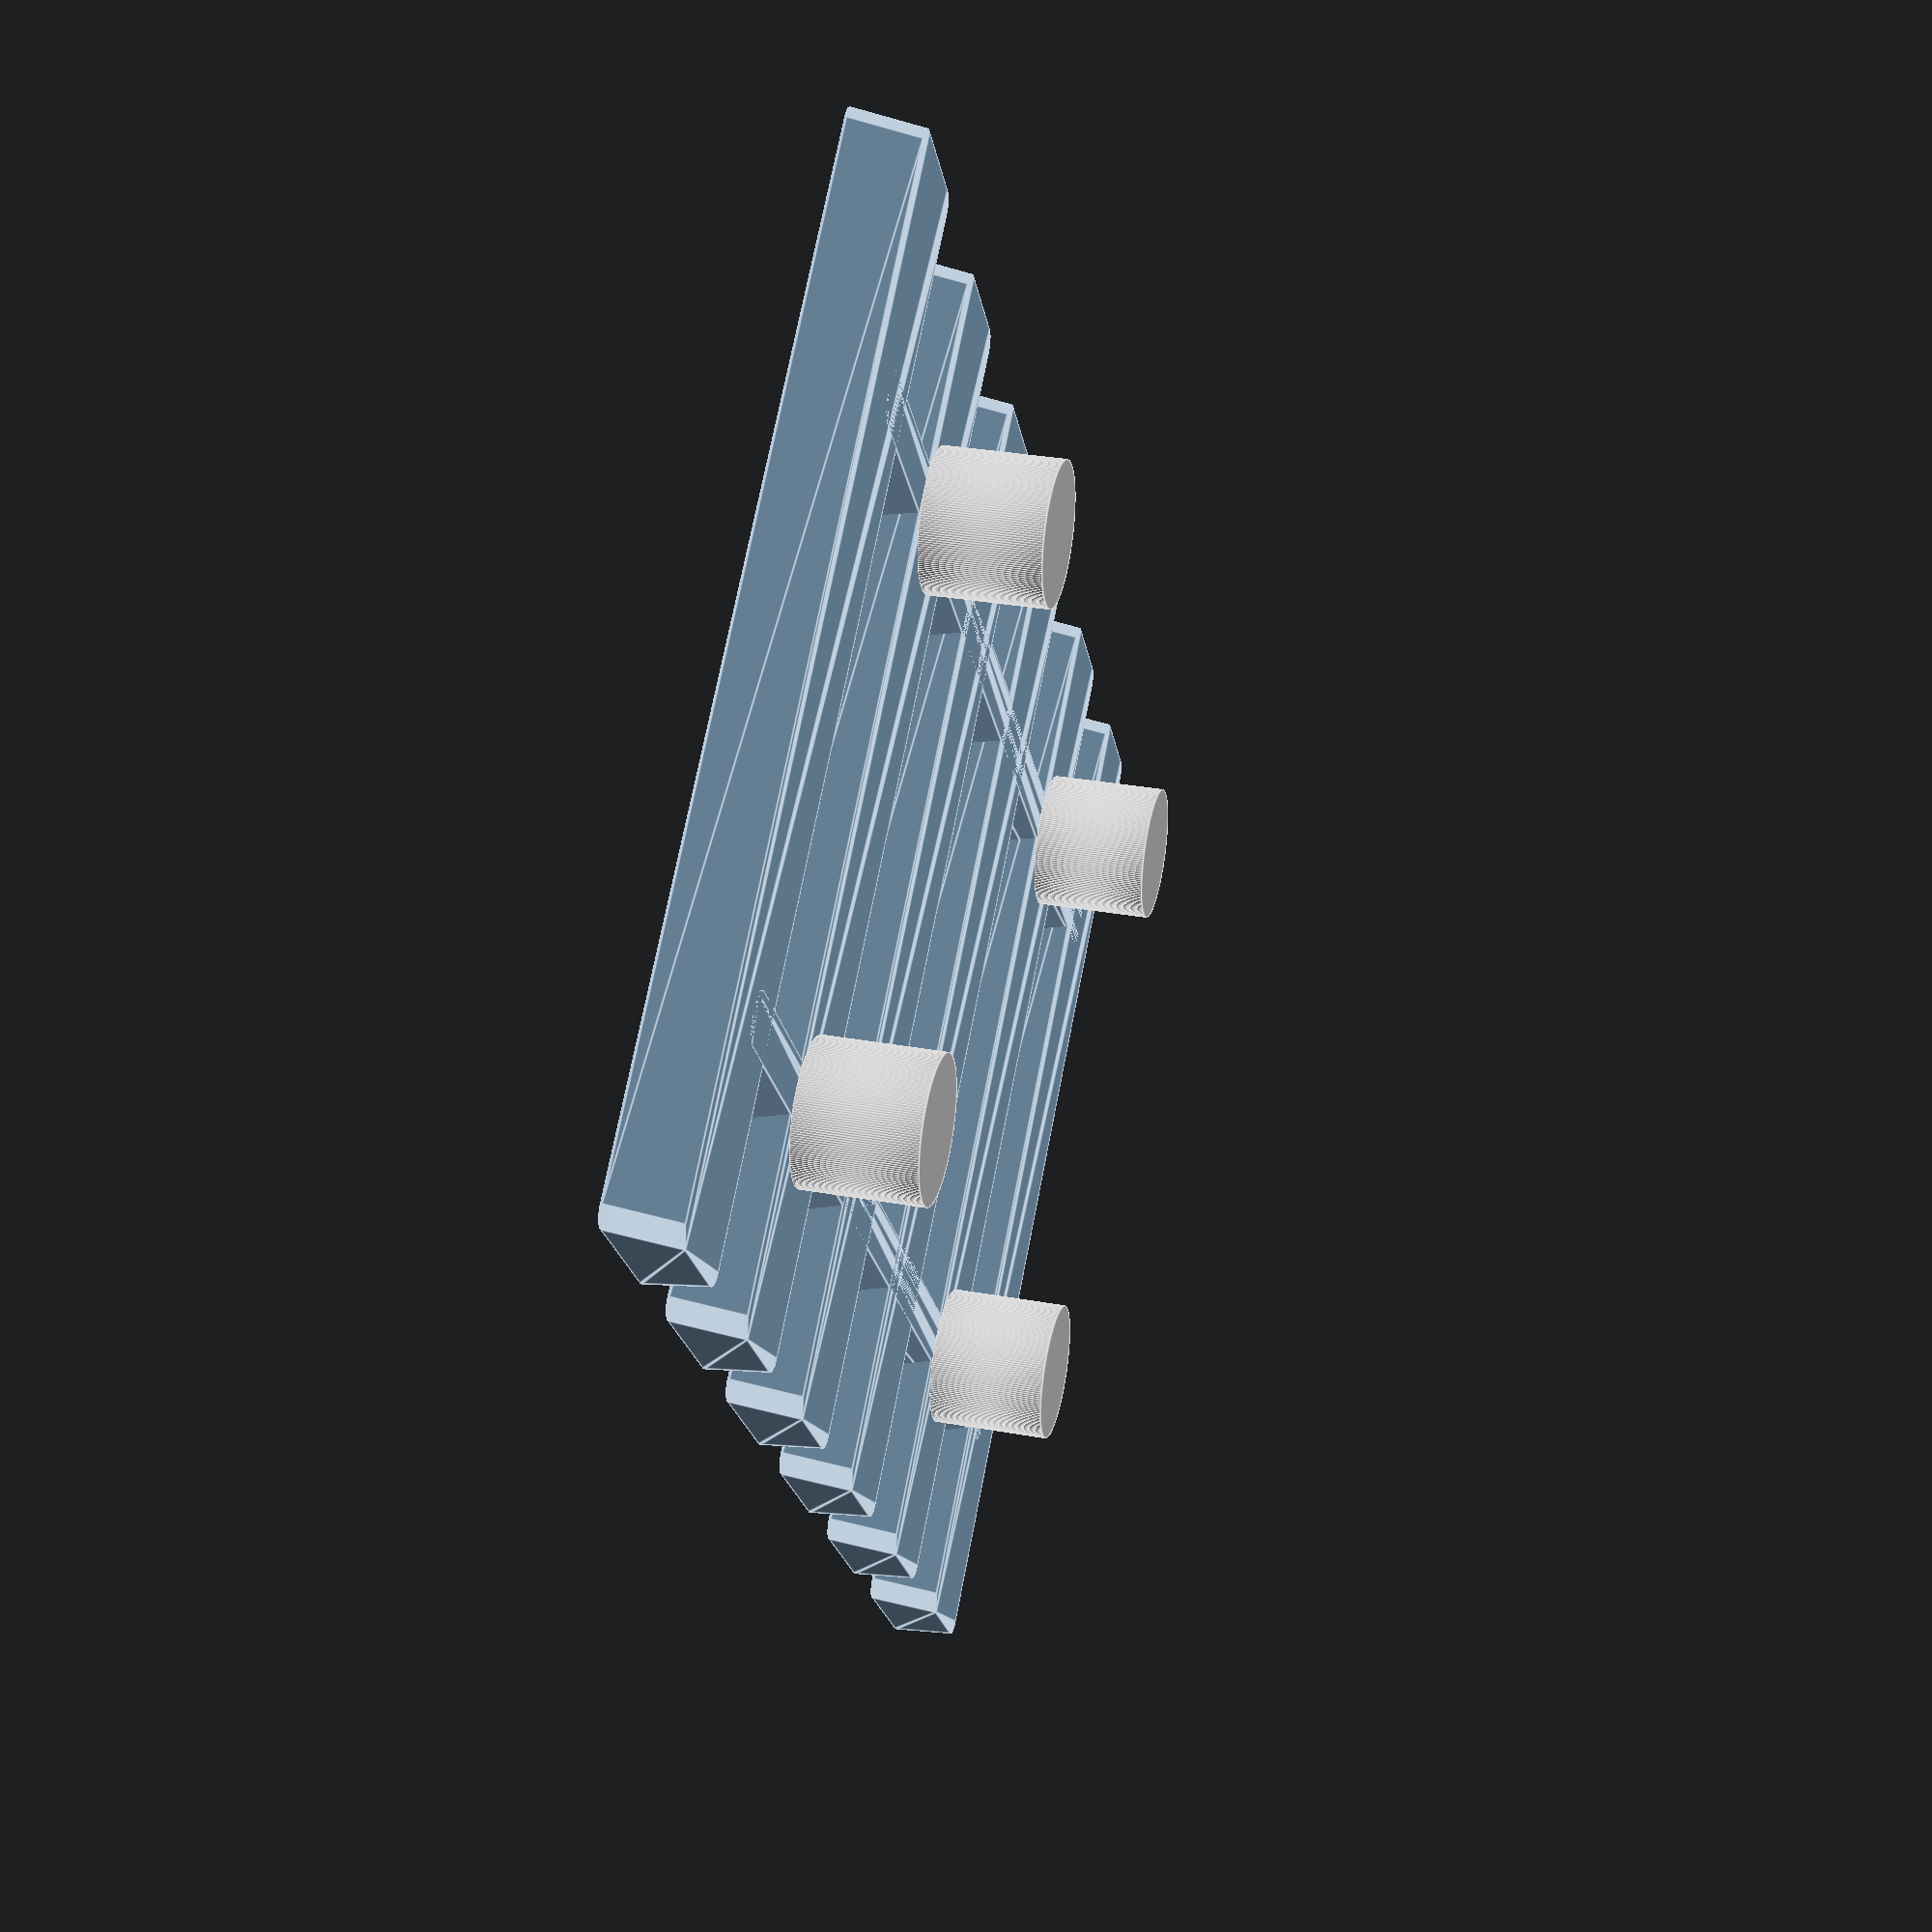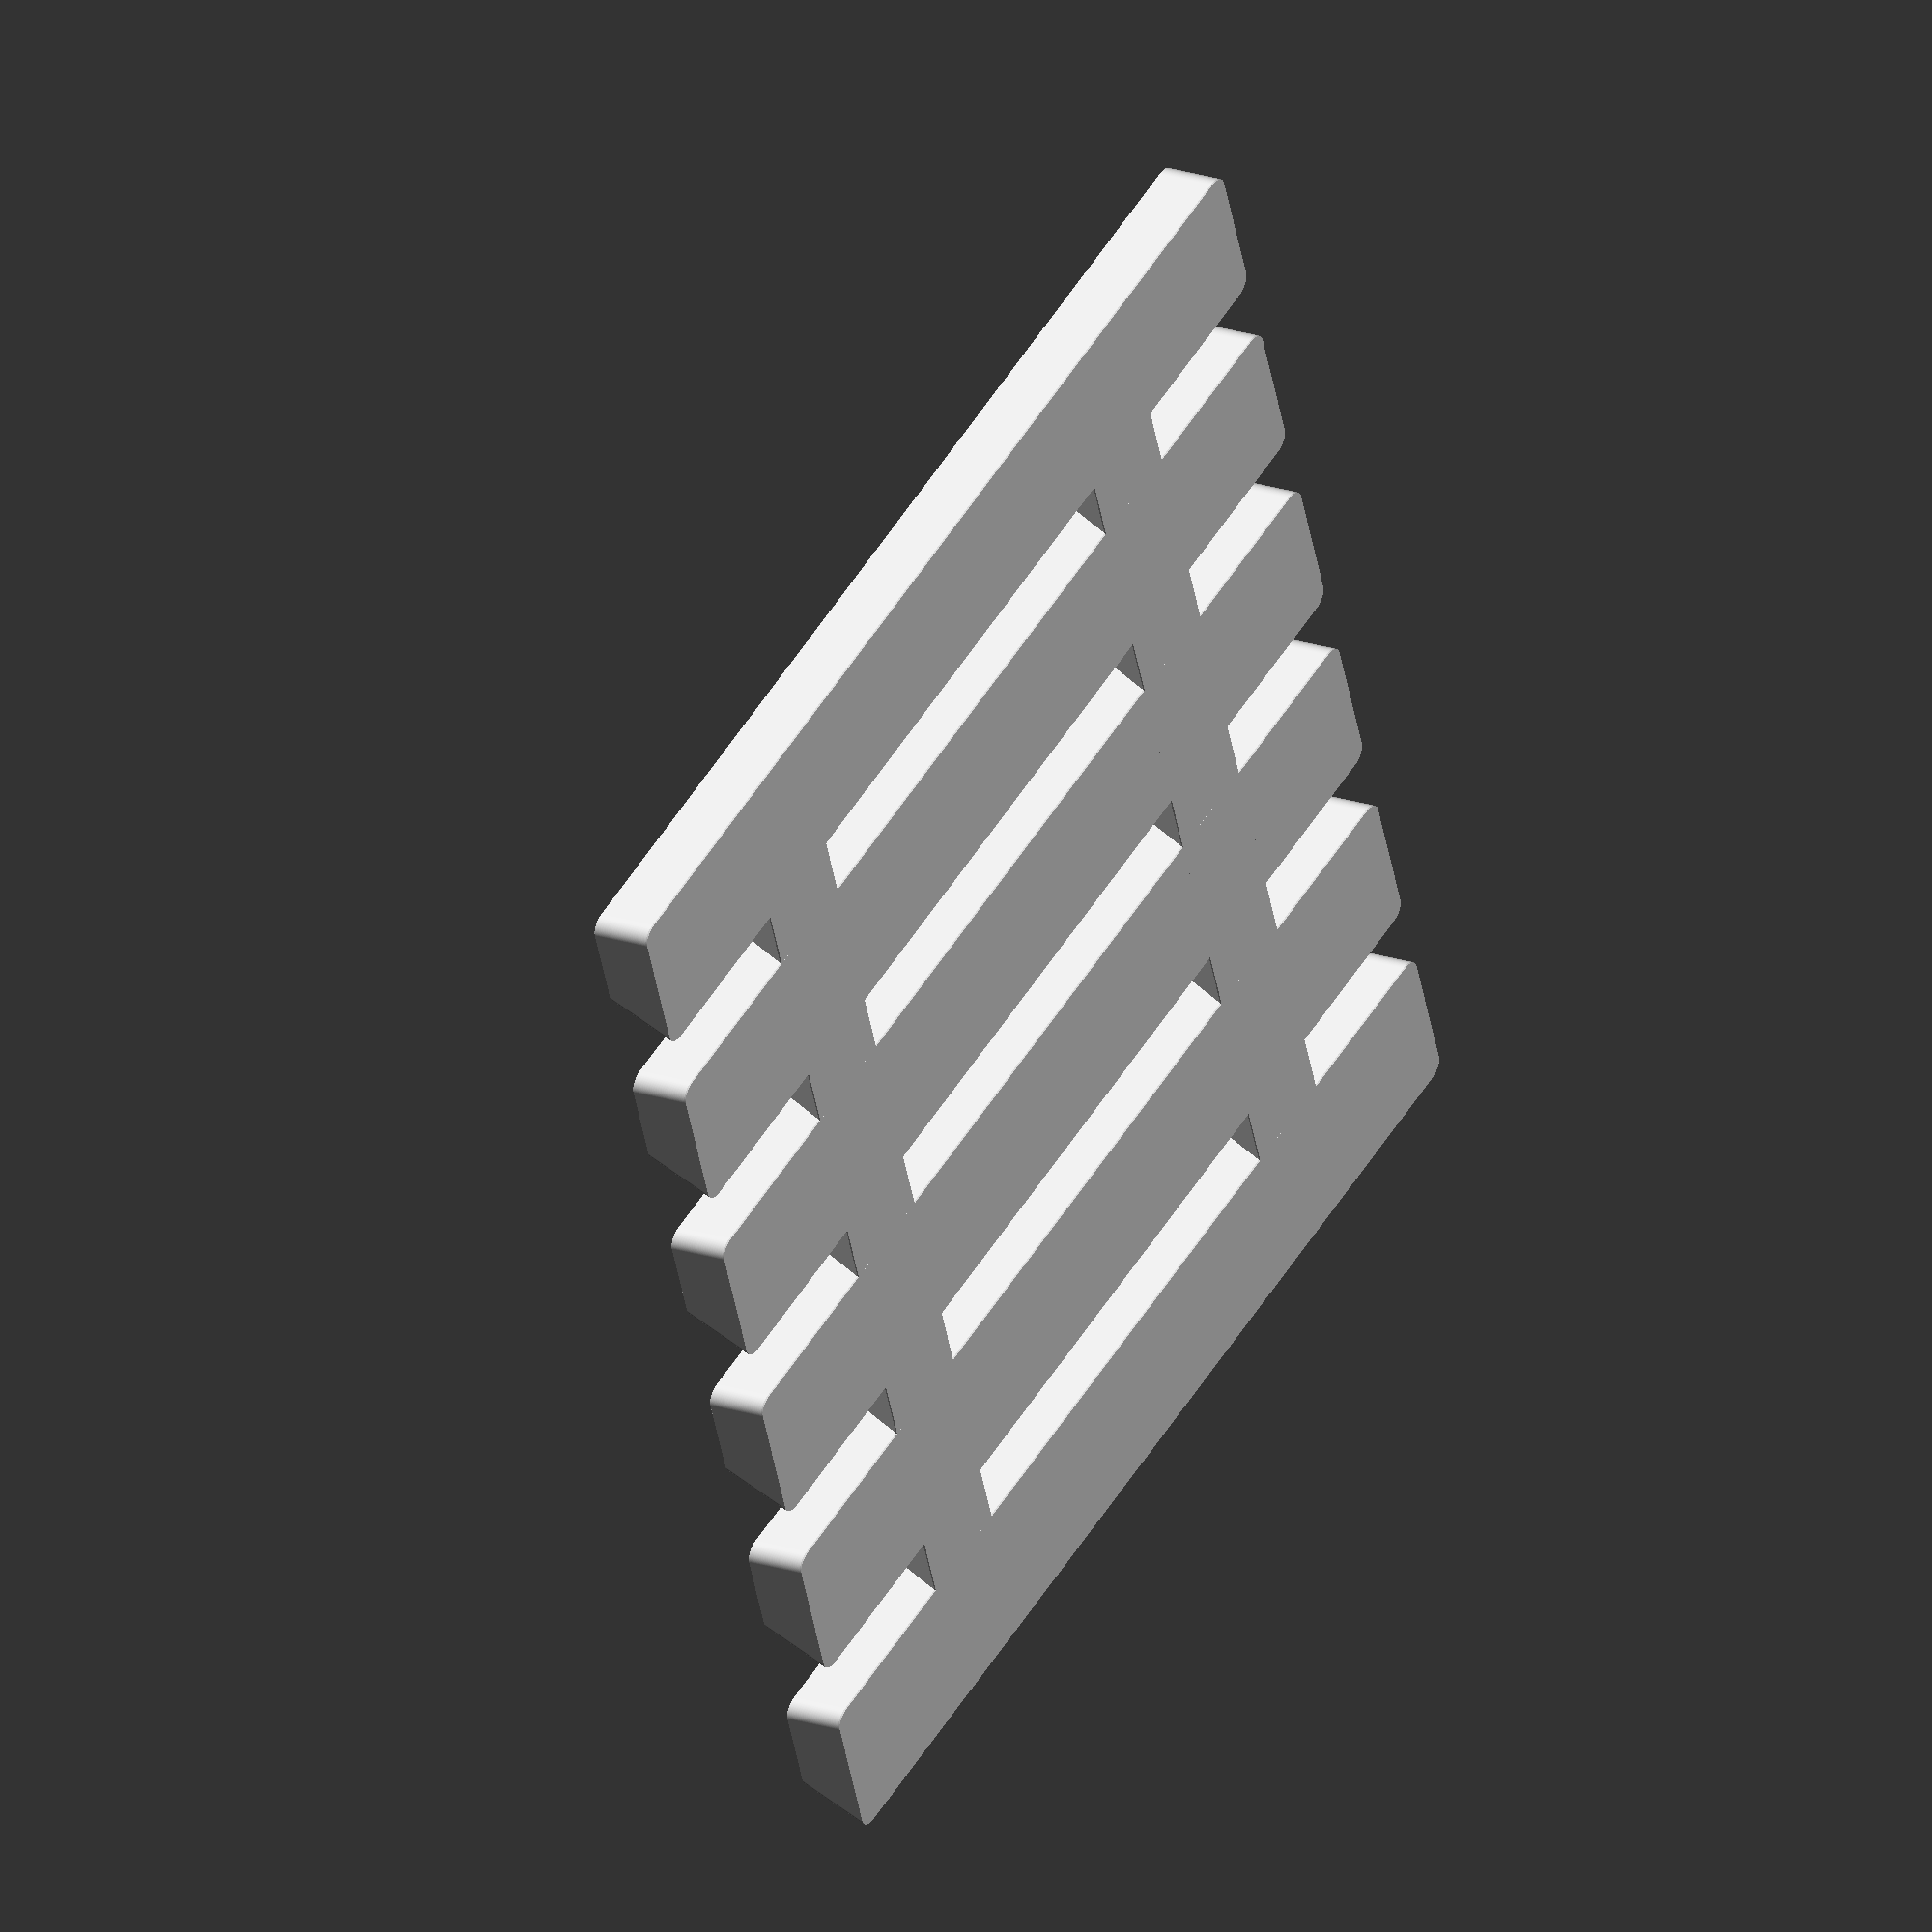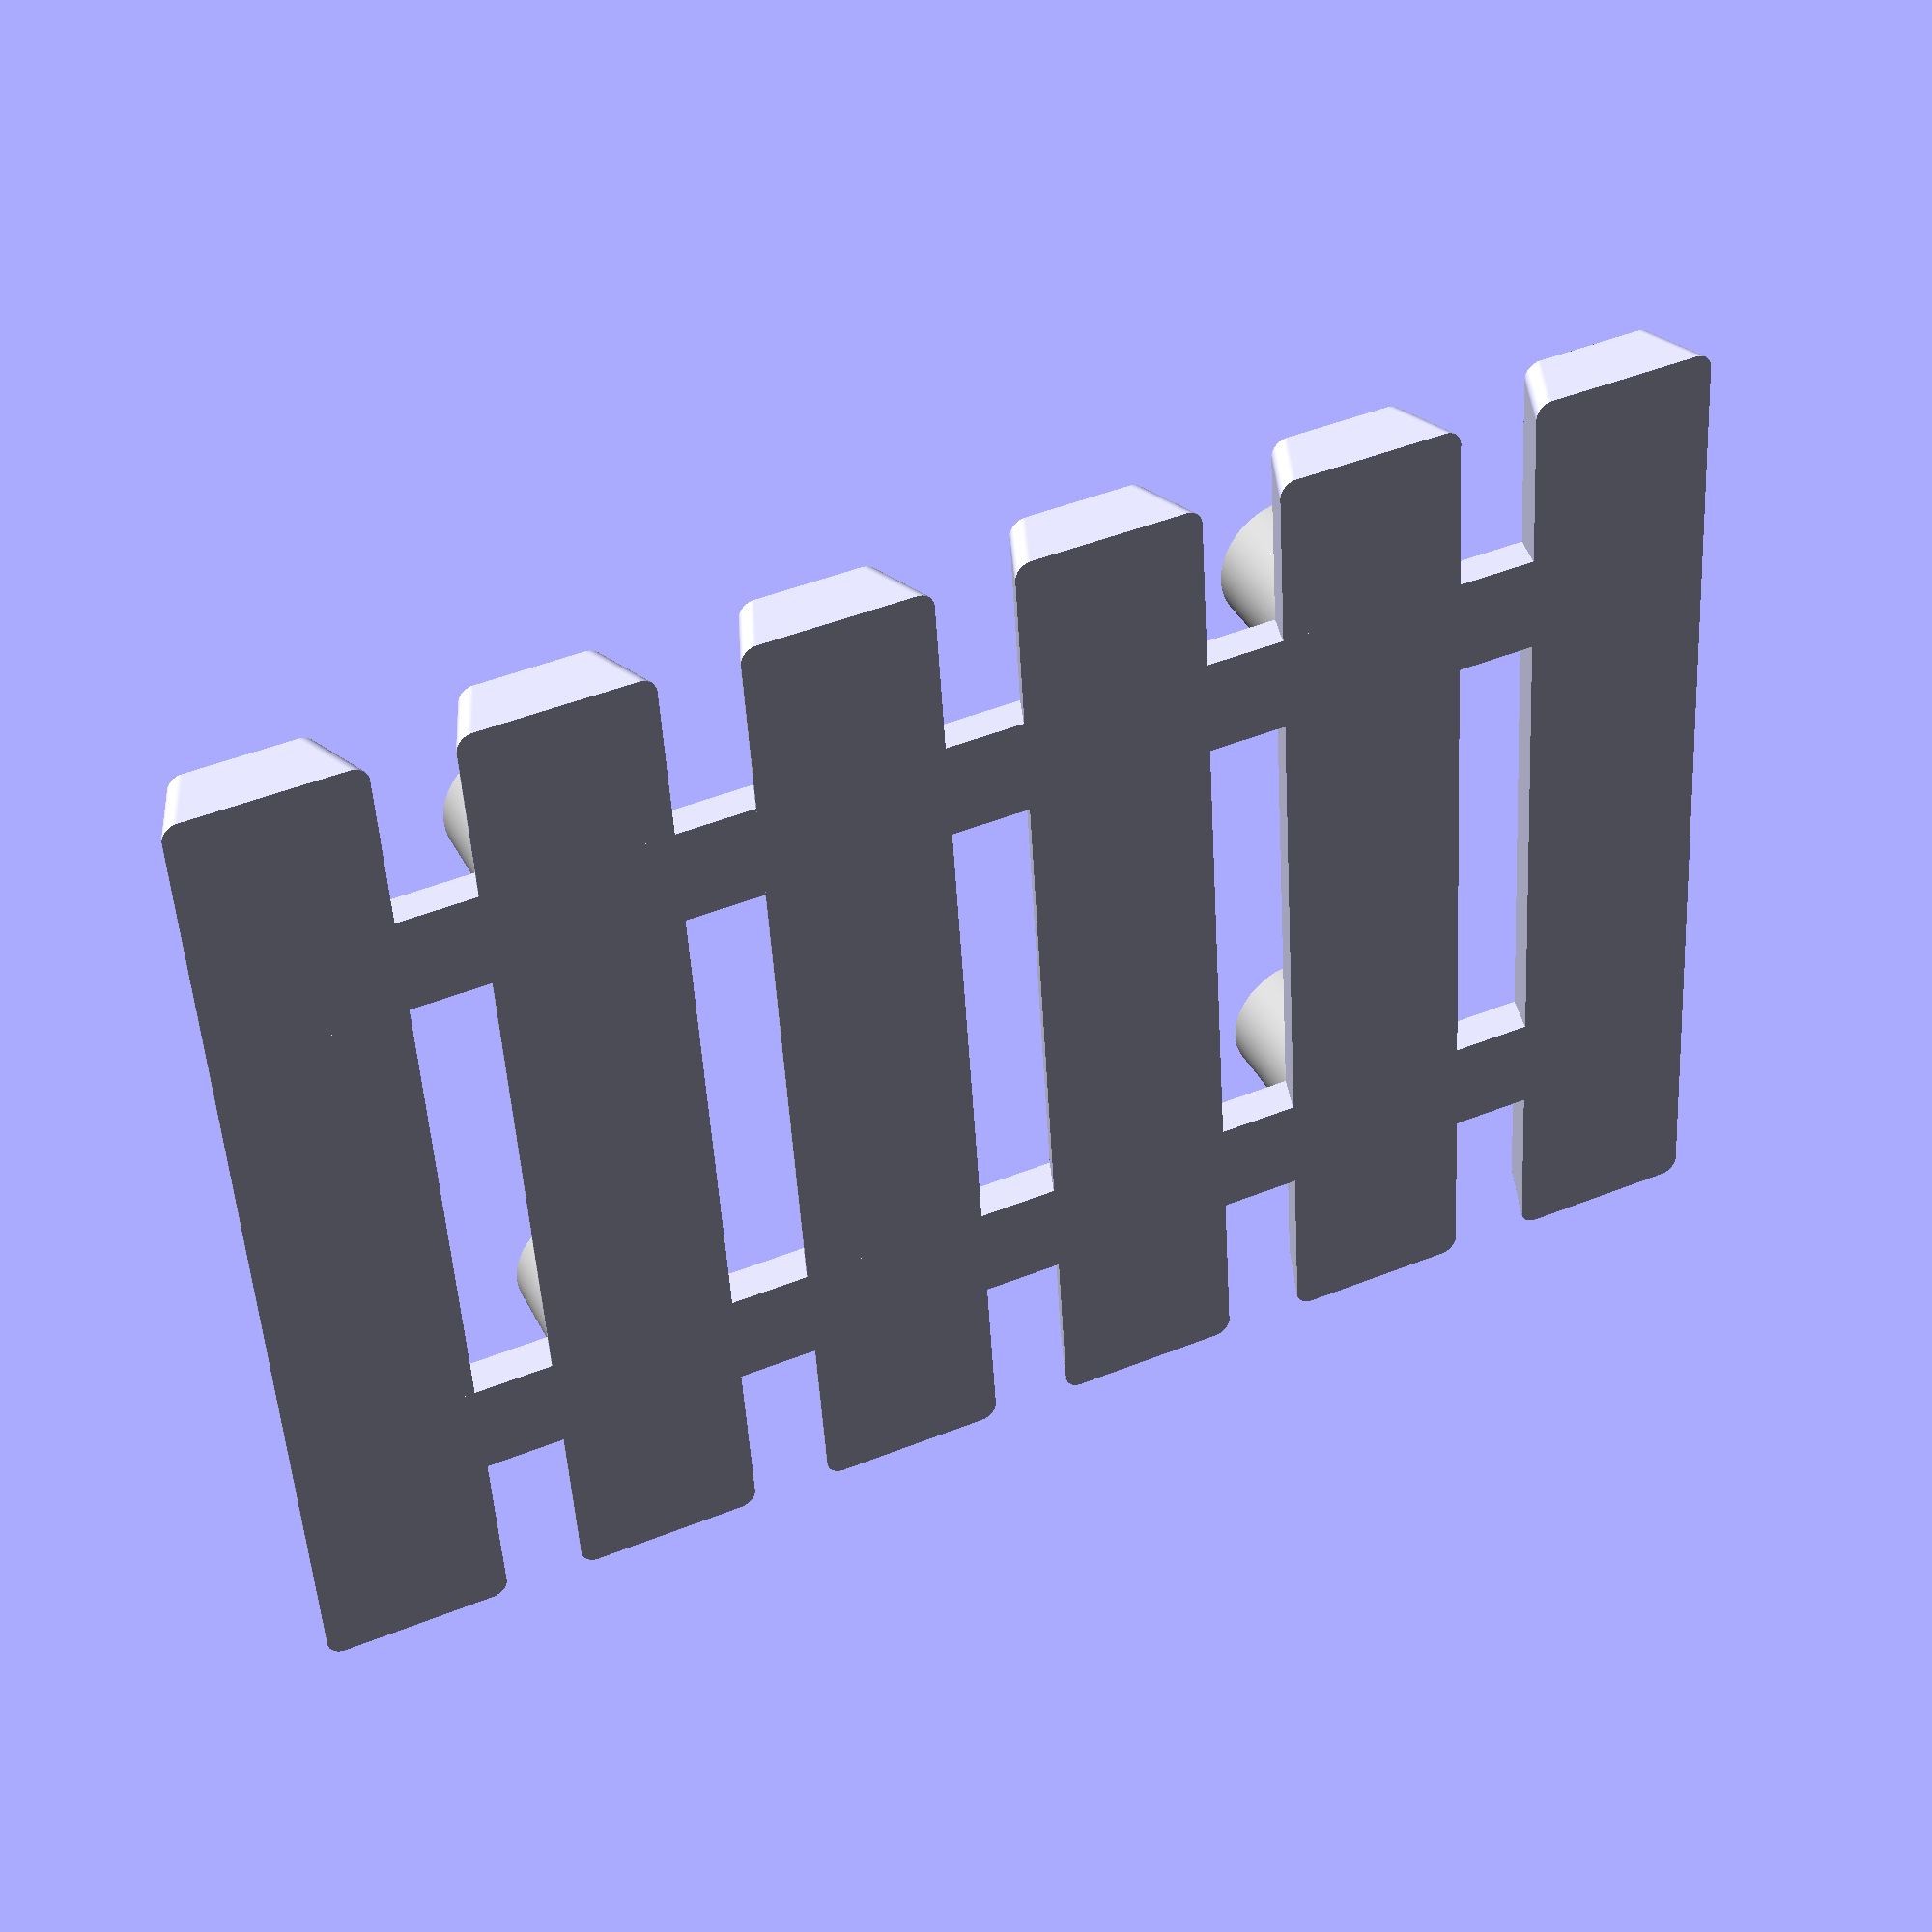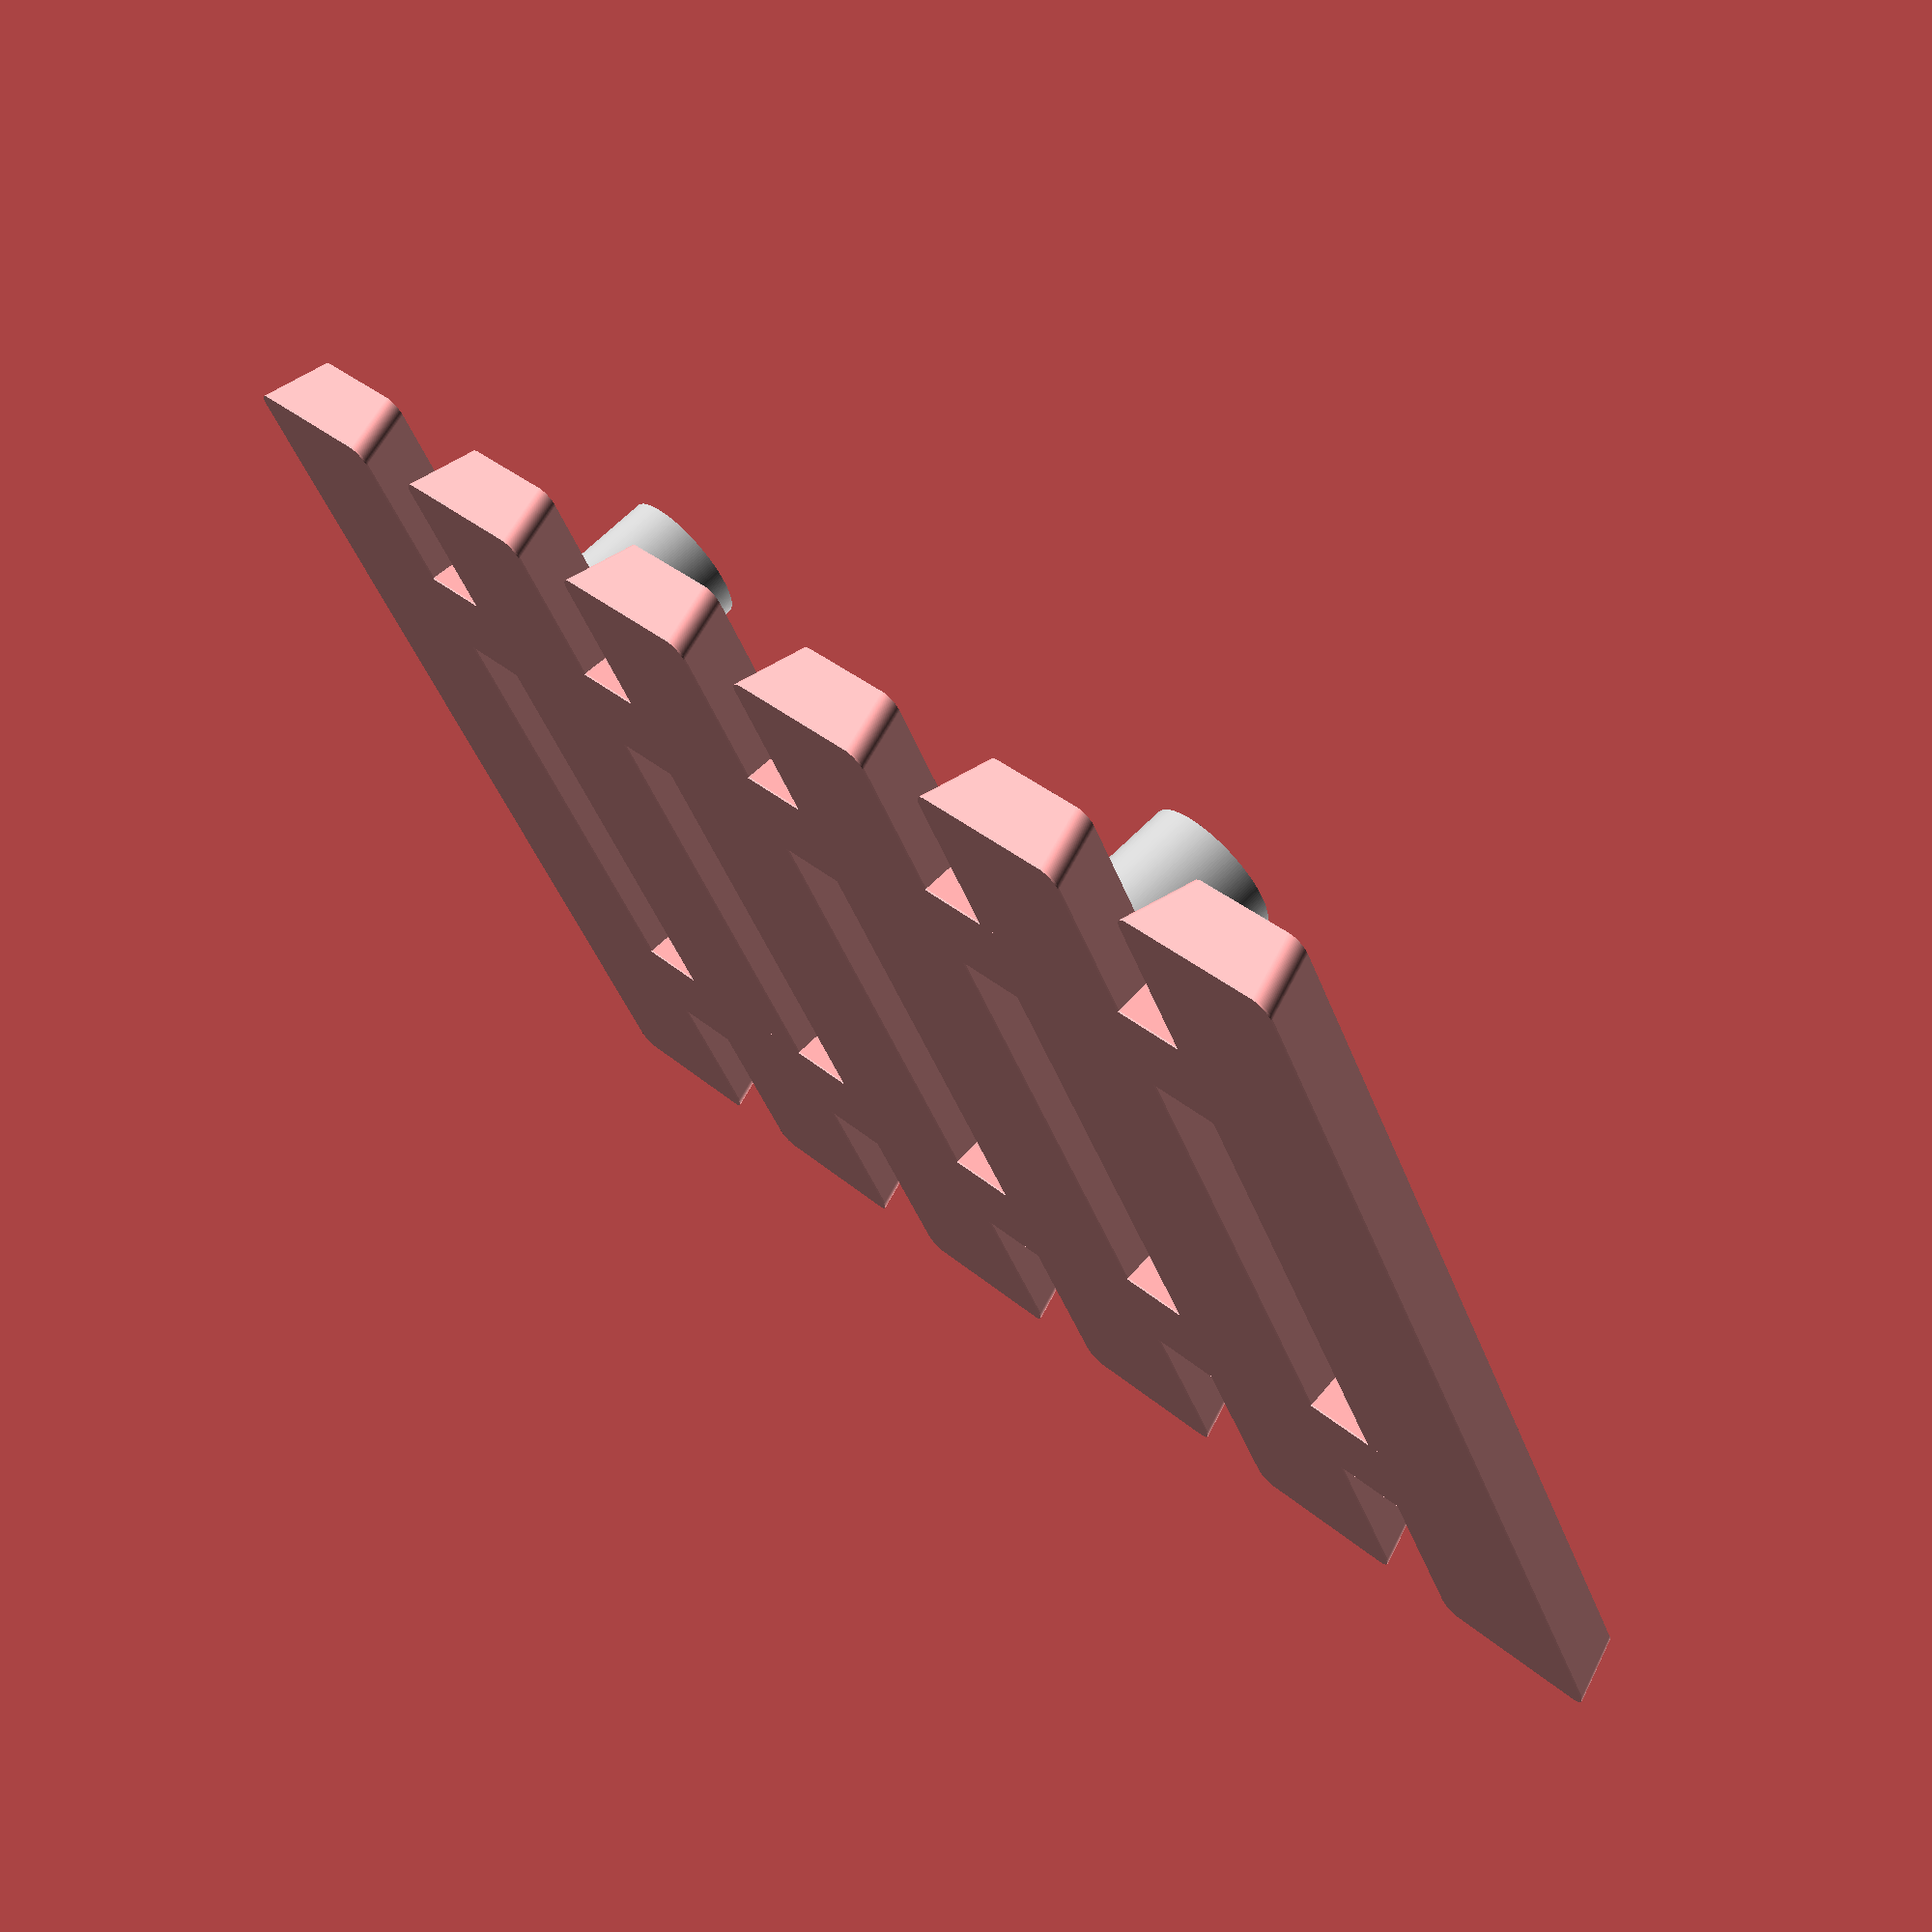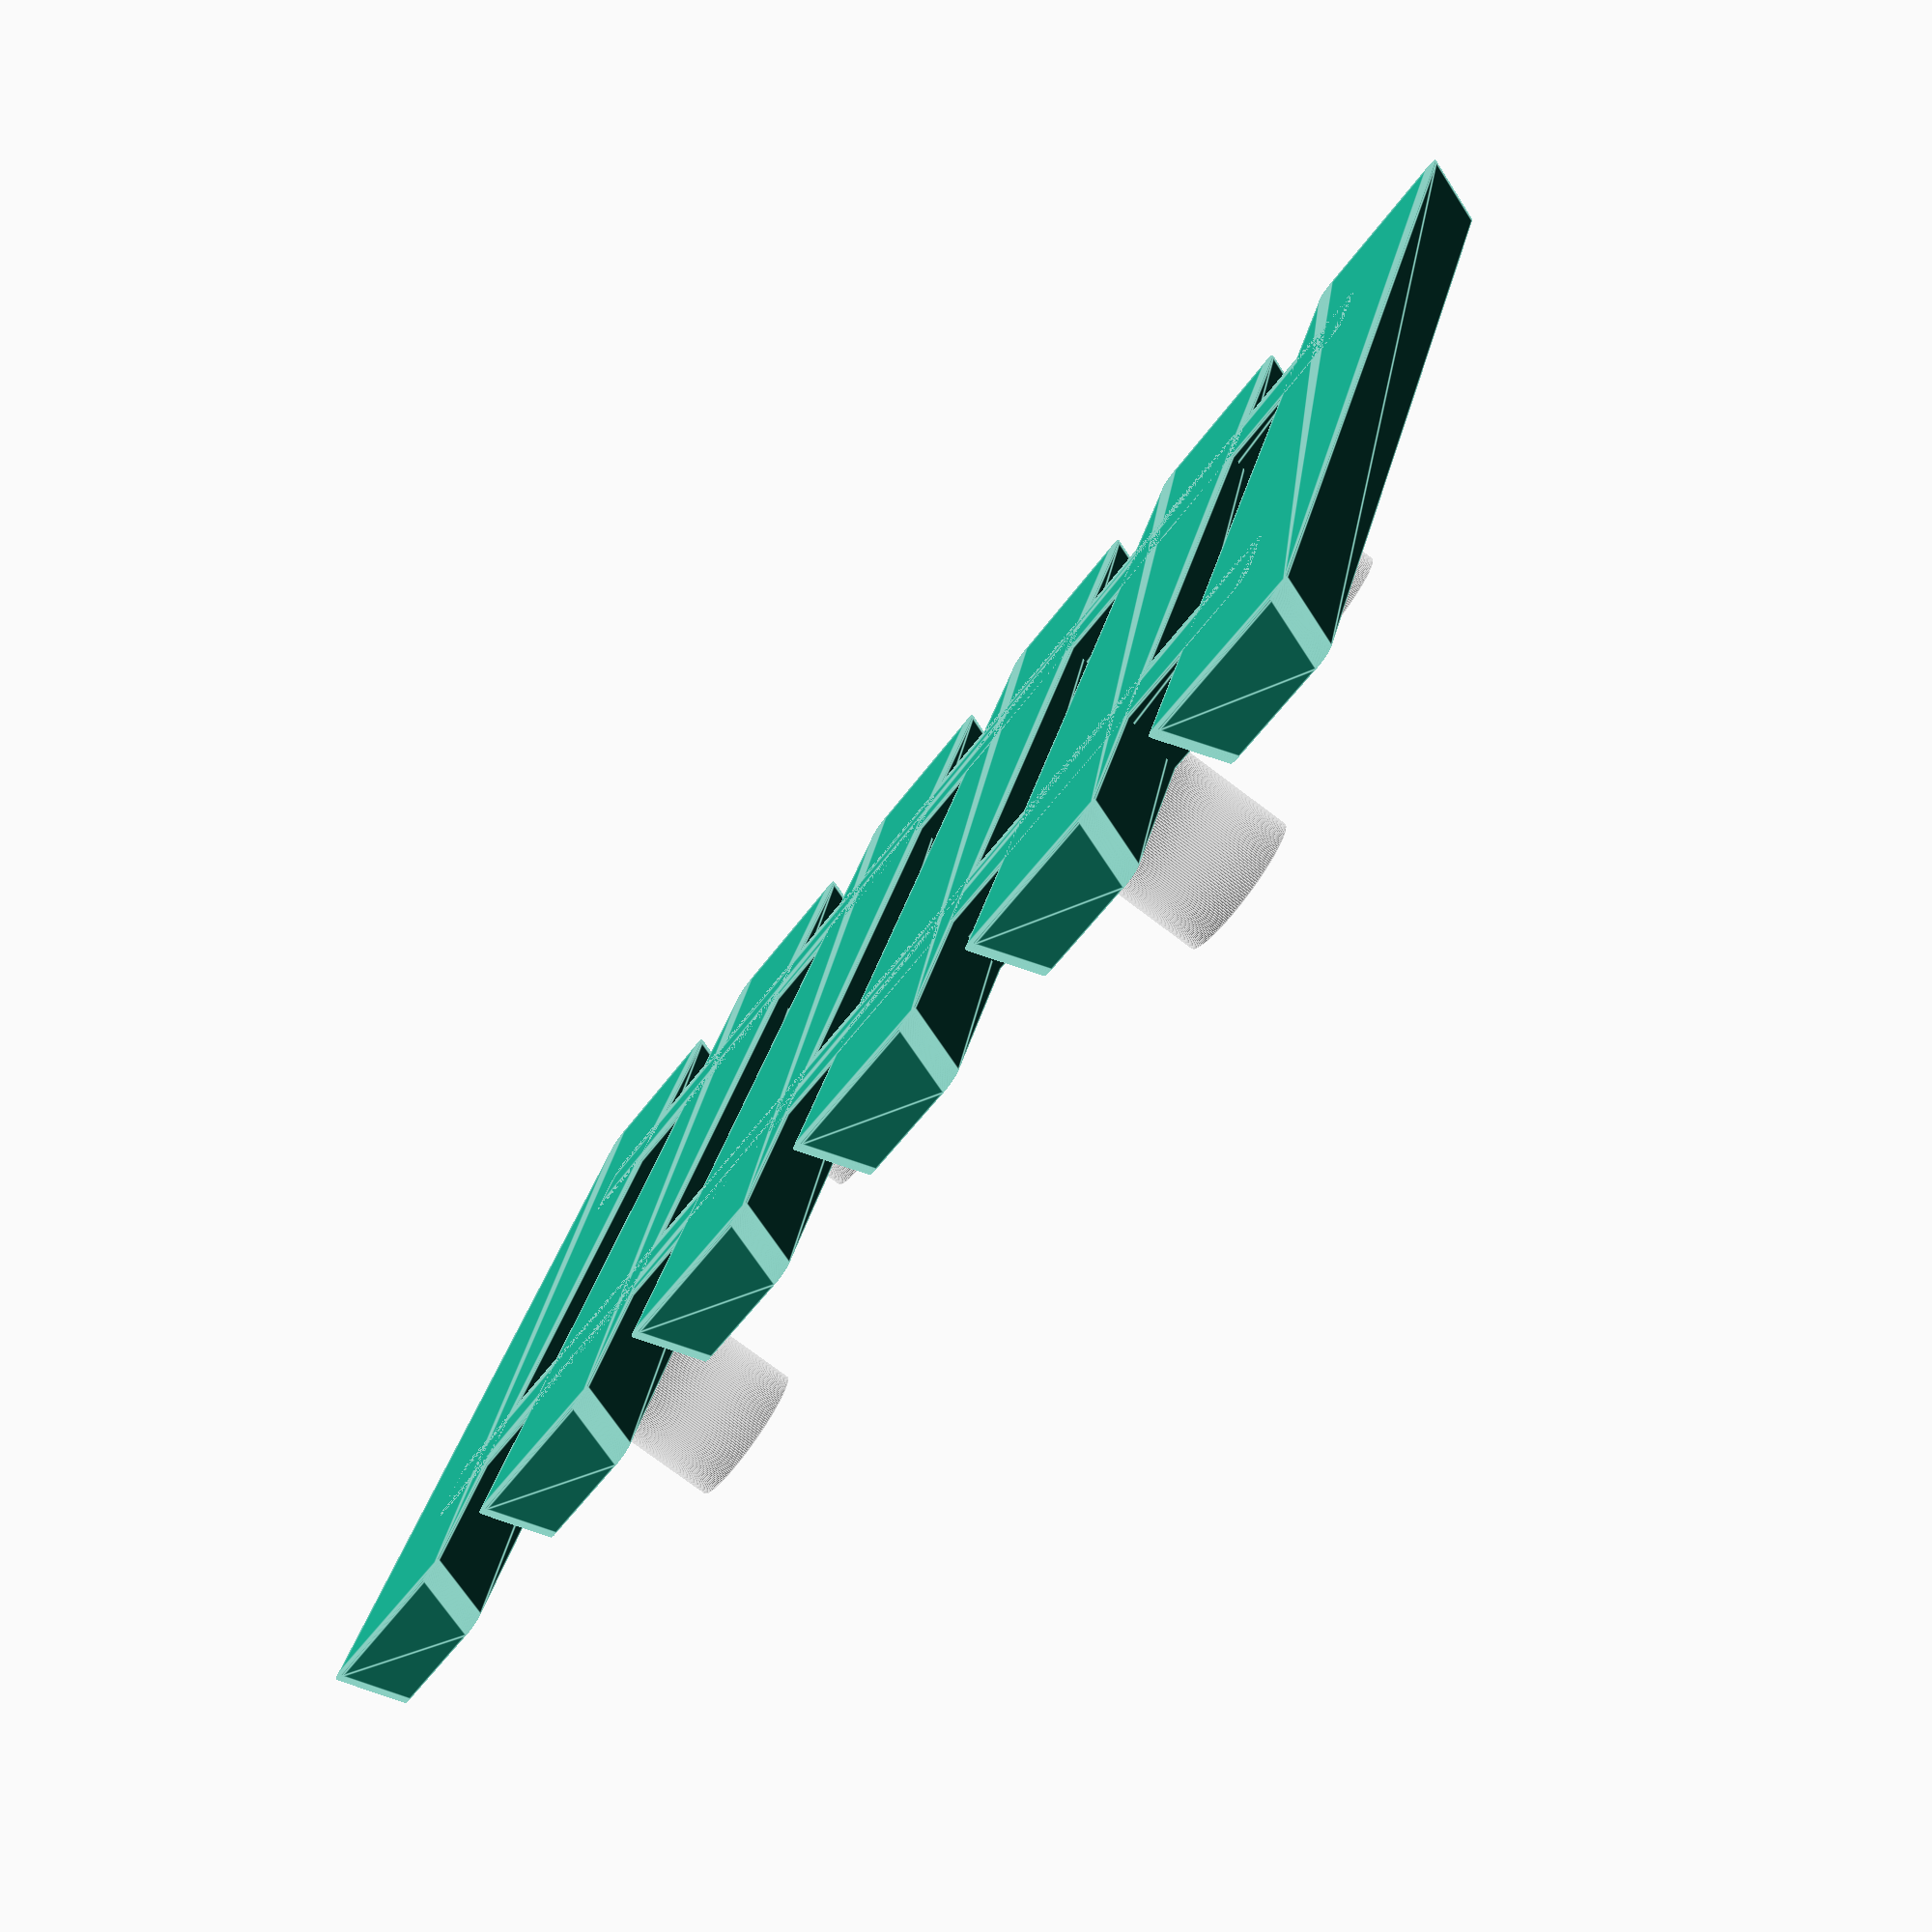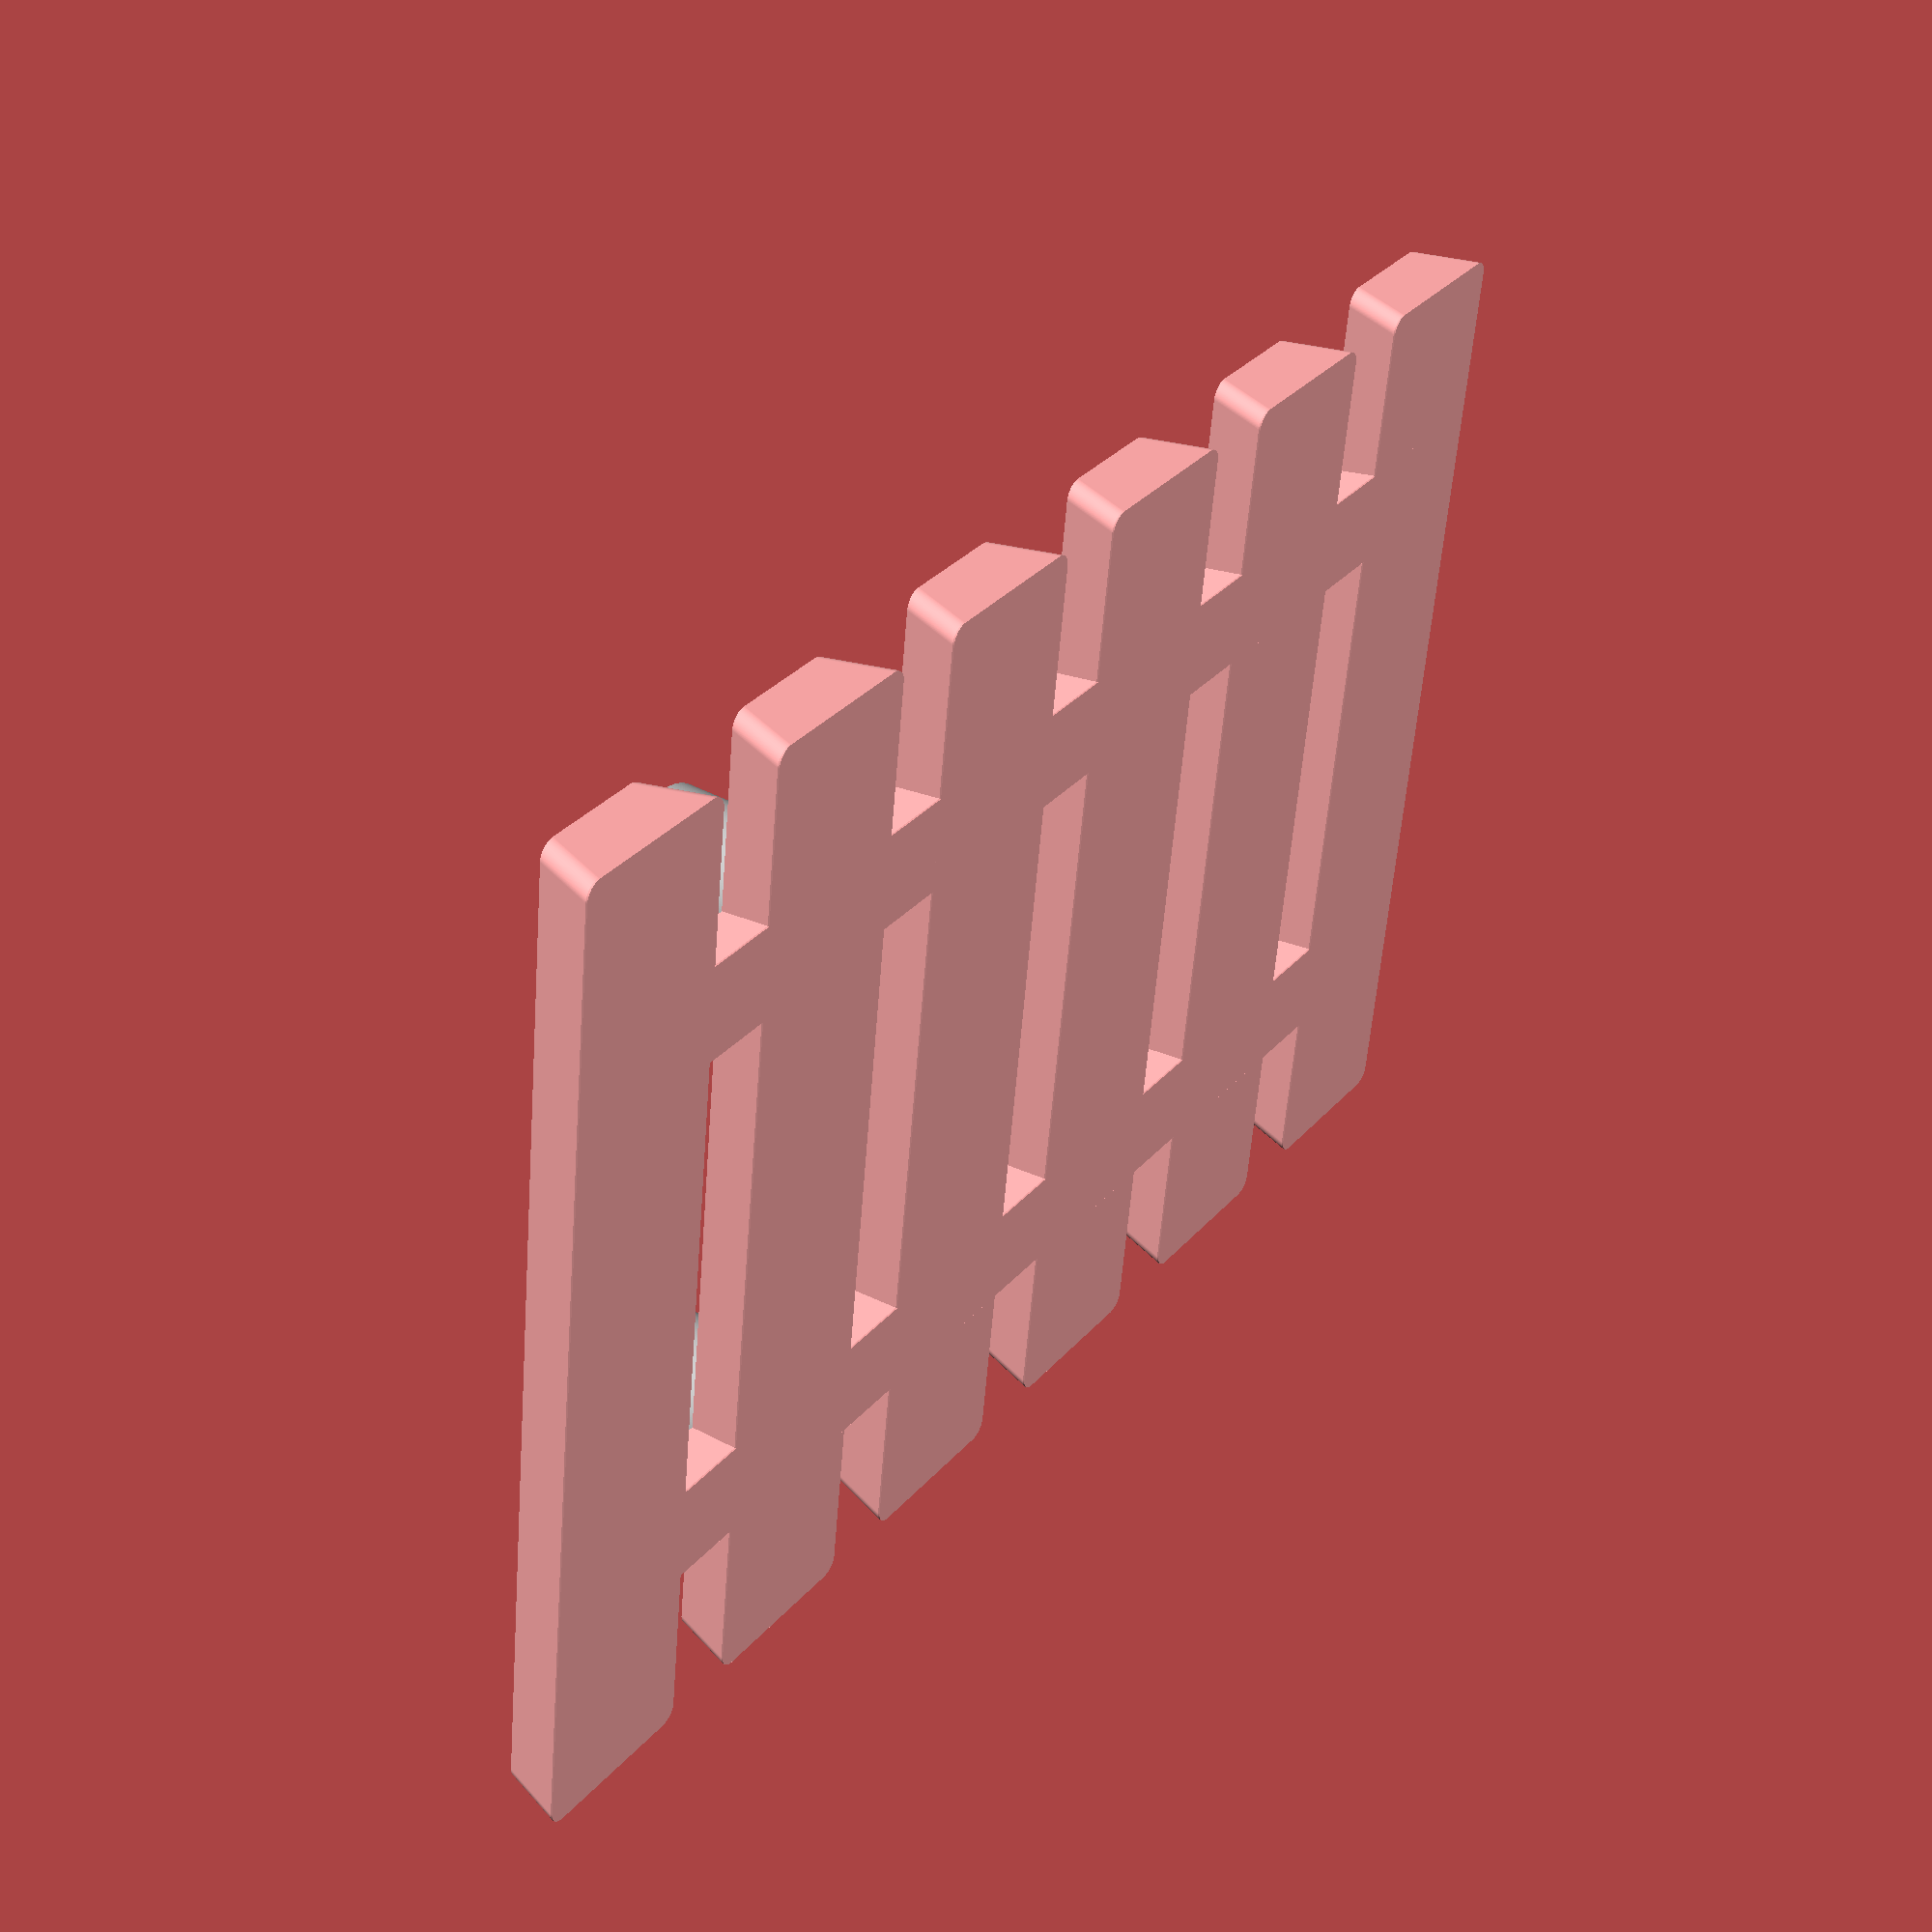
<openscad>
$fn=200;
fit=0.4;

//sabonete=[95,55];
sabonete=[90,60]; //Claudia
div=6;
//sabonete=[80,60];  //Gabi
//div=6;
sl=sabonete[0];
sw=sabonete[1];
l=sl+2;
w=sw+2; 
h=4;    // height
r=1;    // radius
td=3;   // top dif

slot=4;
t=(l/div)-slot;
bl=l-t;
dw=w/2-w/6-t/4-fit;
bw=6;
print=1;
fh=7;   // foot height
fd=t-td;   // foot diameter

saboneteira2();

module saboneteira2(){
    v=l-(t*div);
    slot=v/(div-1);
    s=t+slot;    
    
    difference(){
        union(){
            for(i=[-1,1]){
                translate([i*dw-(bw-td)/2,-l/2+t/2,0])
                trapezy(bw-td,bw,bl,h);
            }
            
            for(i=[0:div-1]){
                p=-l/2+s*i;
                translate([-w/2,p+td/2,0])
                trapezx(w,t-td,t,h);
            }
            
            // foot
            color("silver")
            for(a=[ [-1,-1], [-1,1], [1,-1], [1,1] ] ){
                translate([a[0]*dw, a[1]*l/2-a[1]*(s+t/2), -fh])
                cylinder(d=fd, h=fh);
            }
        }
        //---------------------------------
        
    }    
}

module saboneteira(){
    v=l-(t*div);
    slot=v/(div-1);
    s=t+slot;    
    
    difference(){
        union(){
            for(i=[-1,1]){
                translate([i*dw-bw/2,-l/2+t/2,0])
                trapezy(bw,2,bl,h);
            }
            
            for(i=[0:div-1]){
                p=-l/2+s*i;
                translate([-w/2,p,0])
                rcube(w,t,h/2,r);
                translate([-w/2,p,h/2])
                trapezx(w,t,t-td,h/2);
            }
            
            // foot
            for(a=[ [-1,-1], [-1,1], [1,-1], [1,1] ] ){
                translate([a[0]*dw, a[1]*l/2-a[1]*(s+t/2), -fh])
                cylinder(d=fd, h=fh);
            }
        }
        //---------------------------------
        
    }    
}

module rcube(length,width,height,r=.5){ 
    l=length-2*r;
    w=width-2*r;    
    translate([r,r,0]){
        cylinder(r=r,h=height);    
        translate([0,w,0])
        cylinder(r=r,h=height);    
        translate([l,0,0])
        cylinder(r=r,h=height);    
        translate([l,w,0])
        cylinder(r=r,h=height);    
    }
    // Inner cubes
    translate([0,r,0])
    cube([length,w,height]);
    translate([r,0,0])
    cube([l,width,height]);
}

module trapezx(x,y1,y2,z){
    hull(){
        rcube(x,y1,.1,r);

        translate([0,(y1-y2)/2,z-.1])
        rcube(x,y2,.1,r);
    }    
}
module trapezy(x1,x2,y,z){
    translate([x1,0,0])
    rotate([0,0,90])
    trapezx(y,x1,x2,z);
}

</openscad>
<views>
elev=326.9 azim=217.5 roll=103.8 proj=p view=edges
elev=317.2 azim=345.6 roll=304.4 proj=o view=solid
elev=142.3 azim=266.3 roll=204.3 proj=p view=wireframe
elev=292.2 azim=241.7 roll=45.2 proj=p view=wireframe
elev=76.8 azim=109.8 roll=53.0 proj=p view=edges
elev=139.5 azim=277.9 roll=236.6 proj=p view=solid
</views>
